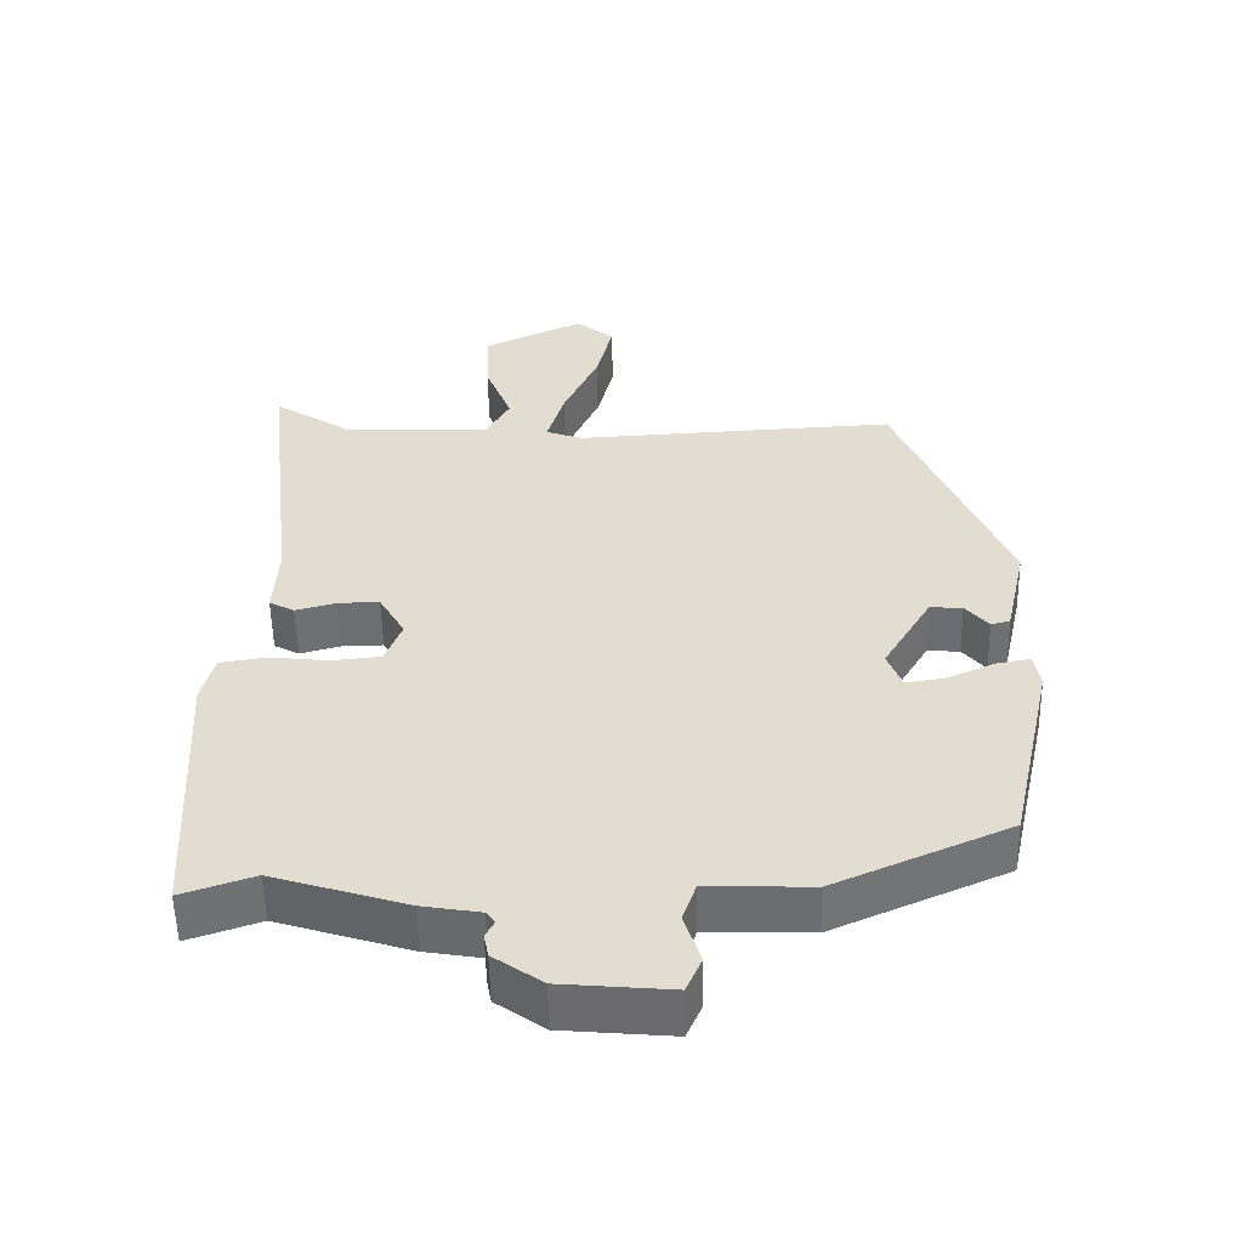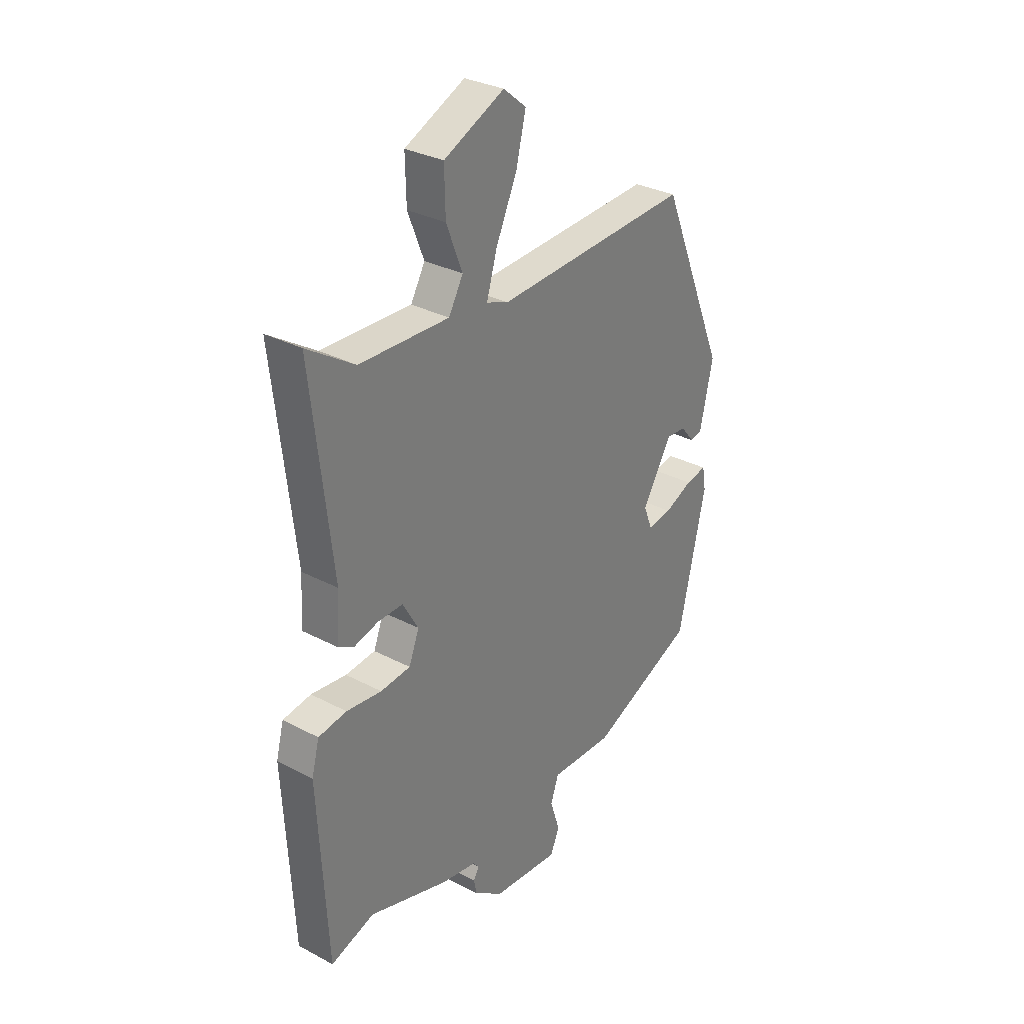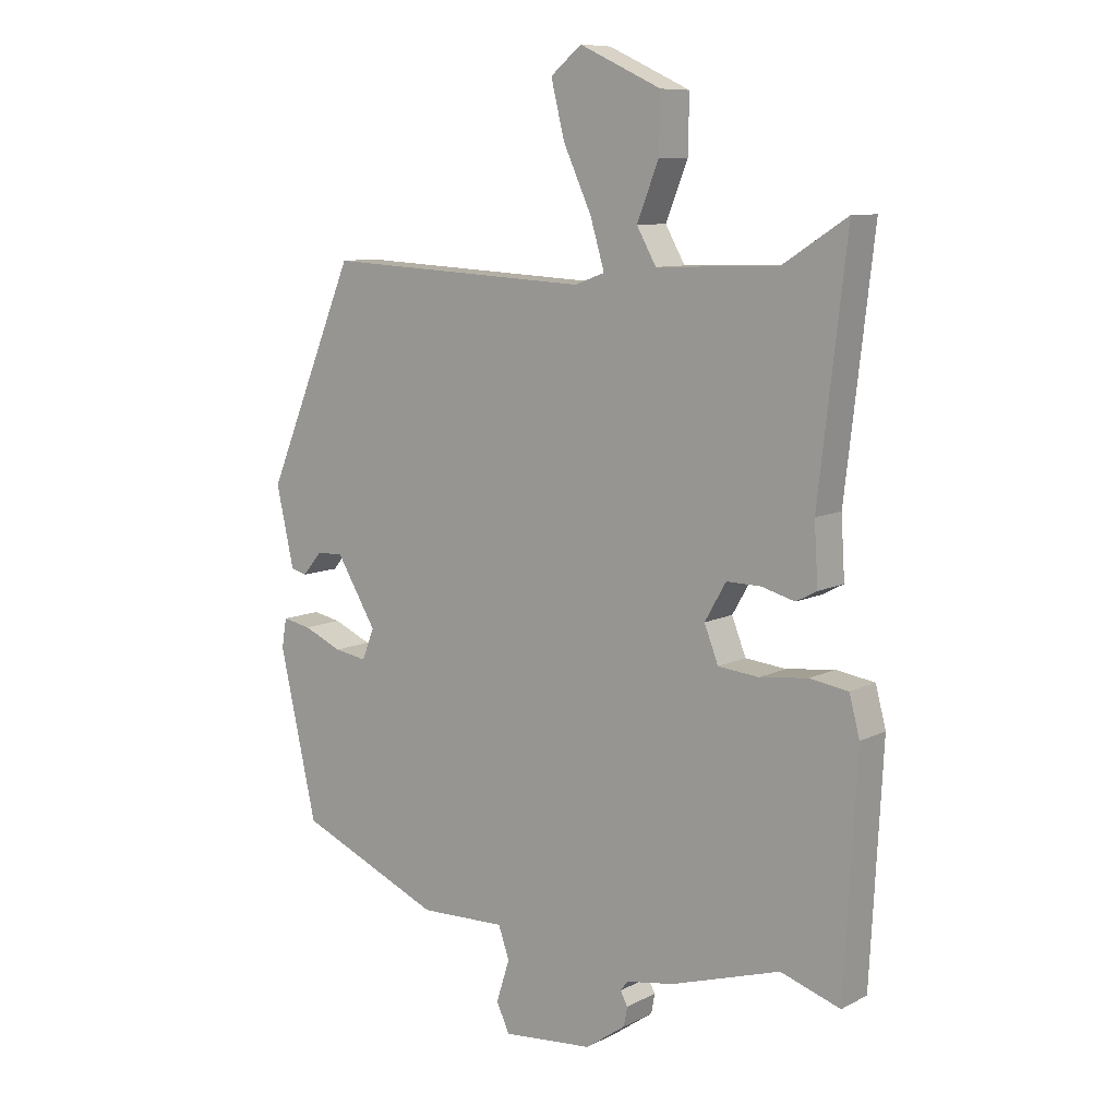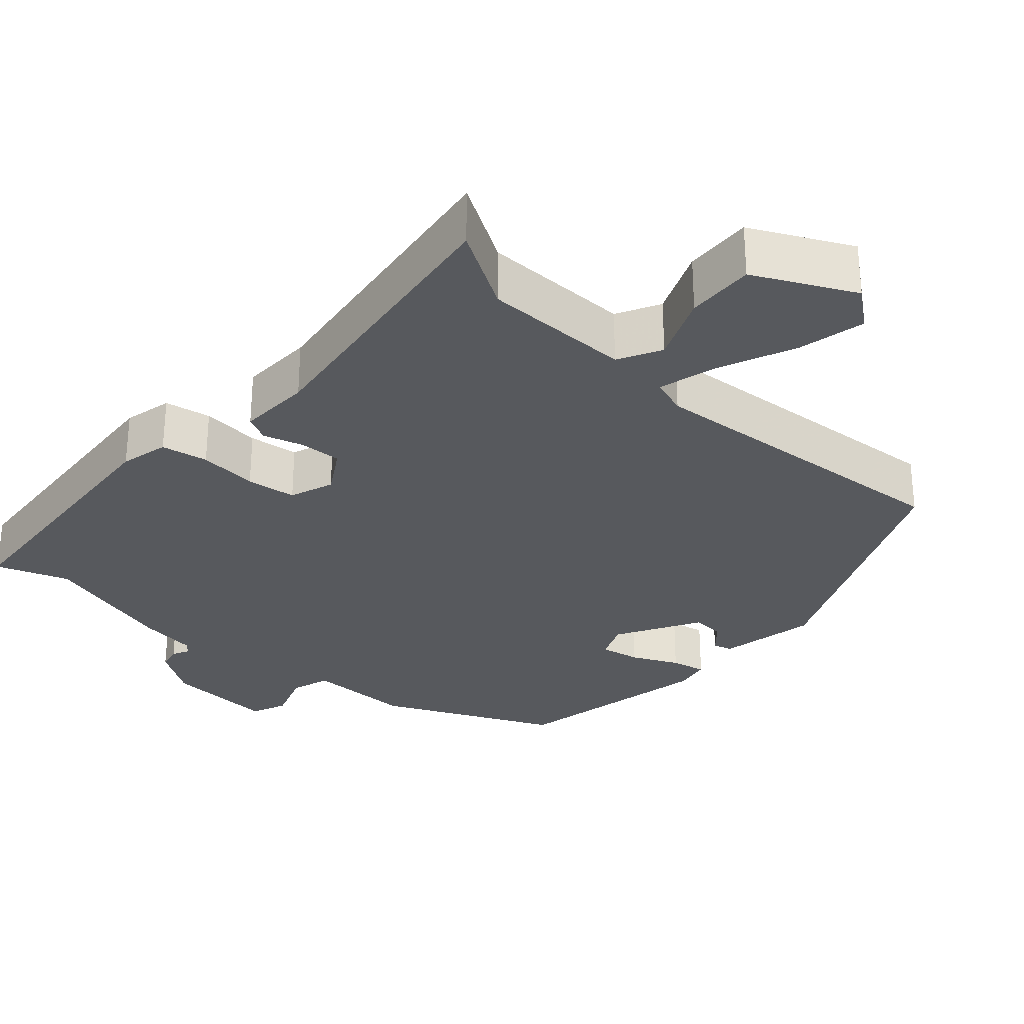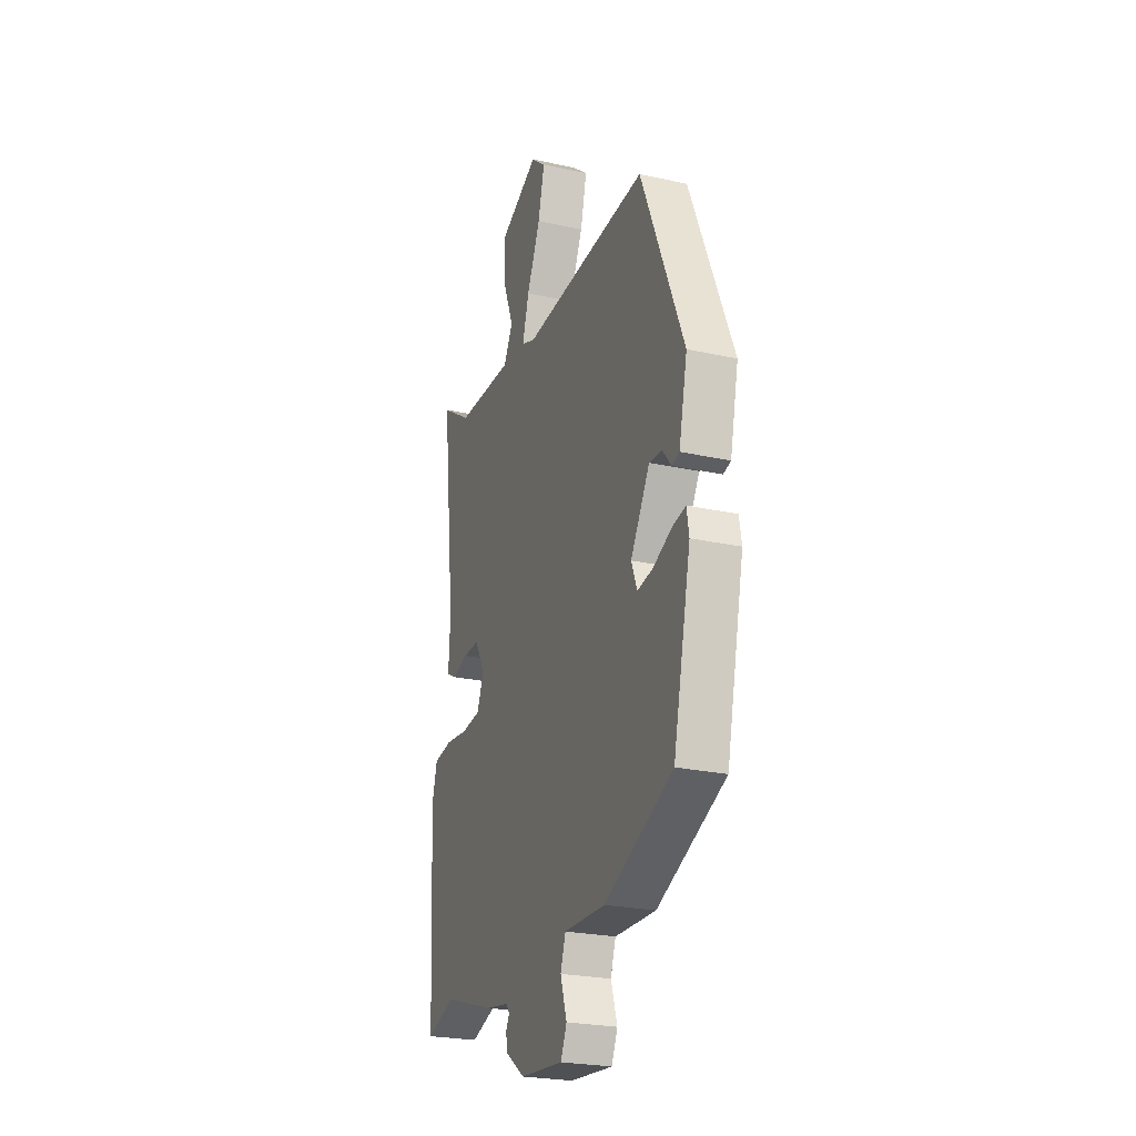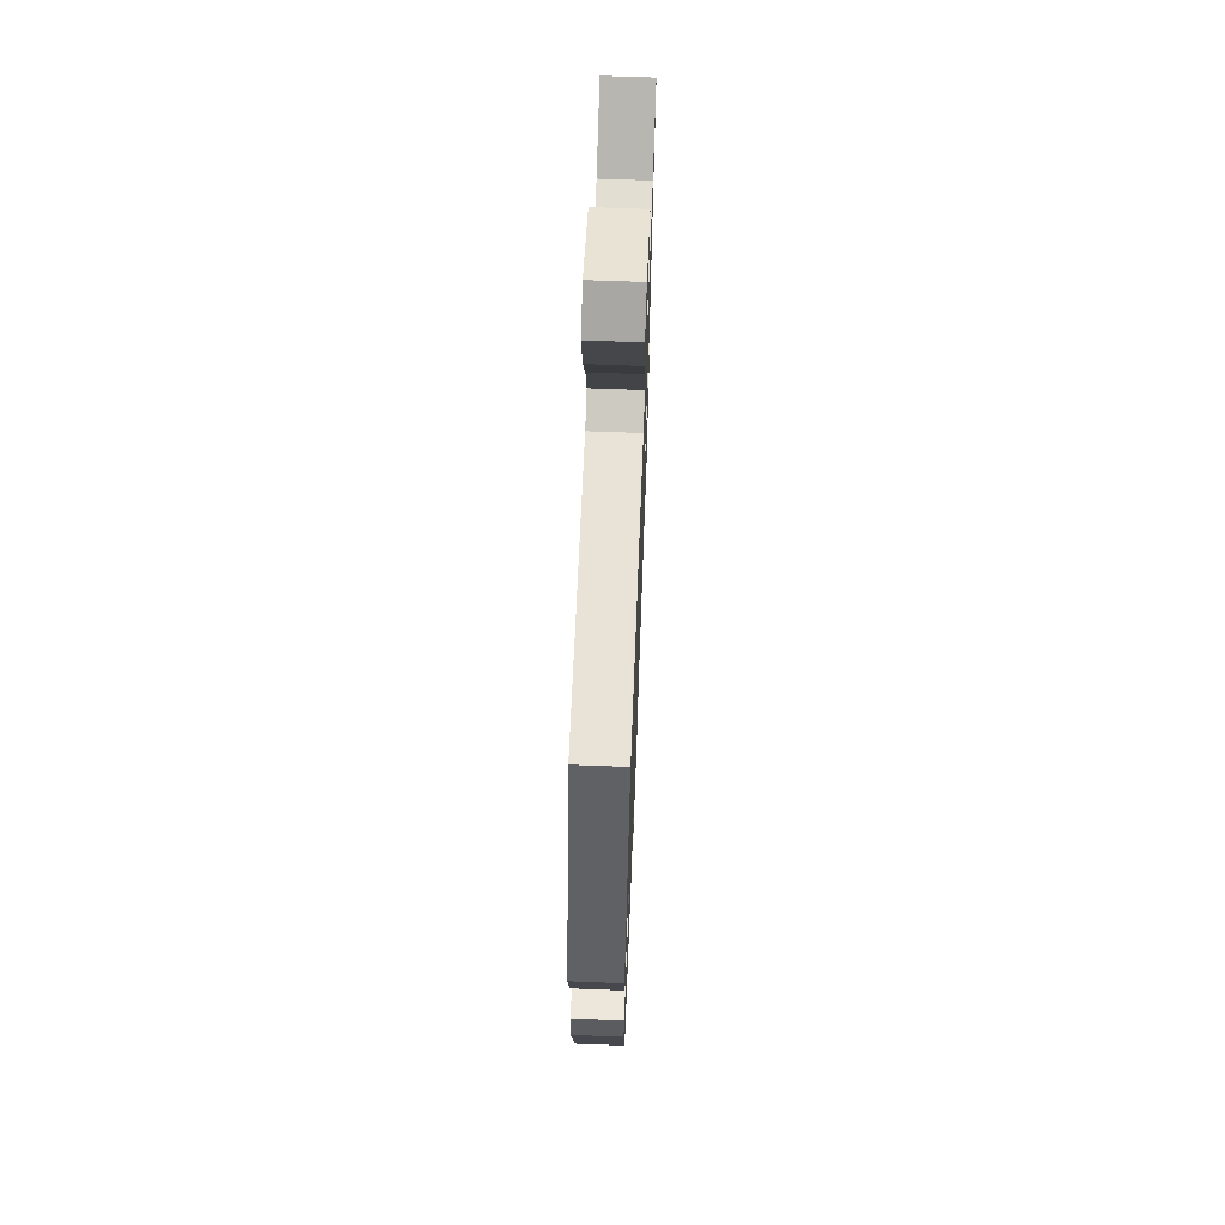
<metadata>
{"format":"obj","ext":"obj","renderer":"f3d","projection":"perspective","resolution":1024,"background":"white","views":[{"elev":-54.2,"azim":1.1,"up":"+Z"},{"elev":31.0,"azim":-52.8,"up":"+Z"},{"elev":9.2,"azim":-142.8,"up":"+Z"},{"elev":-29.7,"azim":-40.5,"up":"+Y"},{"elev":-24.5,"azim":69.9,"up":"+Z"},{"elev":65.7,"azim":92.2,"up":"+Z"}]}
</metadata>
<code>
v -0.496 0.07 0.567
v -0.39 0.07 0.499
v -0.19 0.07 0.493
v -0.158 0.07 0.55
v -0.194 0.07 0.641
v -0.196 0.07 0.733
v -0.061 0.07 0.796
v -0.01 0.07 0.754
v -0.032 0.07 0.664
v -0.079 0.07 0.561
v -0.102 0.07 0.483
v -0.053 0.07 0.465
v 0.385 0.07 0.489
v 0.533 0.07 0.135
v 0.504 0.07 0.004
v 0.478 0.07 -0.003
v 0.447 0.07 0.034
v 0.403 0.07 0.037
v 0.337 0.07 -0.073
v 0.357 0.07 -0.124
v 0.411 0.07 -0.115
v 0.474 0.07 -0.087
v 0.521 0.07 -0.078
v 0.529 0.07 -0.126
v 0.468 0.07 -0.4
v 0.232 0.07 -0.503
v 0.09 0.07 -0.499
v 0.072 0.07 -0.551
v 0.094 0.07 -0.62
v 0.073 0.07 -0.667
v -0.076 0.07 -0.654
v -0.142 0.07 -0.608
v -0.148 0.07 -0.576
v -0.136 0.07 -0.554
v -0.148 0.07 -0.538
v -0.227 0.07 -0.525
v -0.407 0.07 -0.469
v -0.505 0.07 -0.502
v -0.525 0.07 -0.125
v -0.508 0.07 -0.06
v -0.445 0.07 -0.05
v -0.366 0.07 -0.059
v -0.299 0.07 -0.052
v -0.276 0.07 0.007
v -0.311 0.07 0.068
v -0.367 0.07 0.067
v -0.422 0.07 0.052
v -0.456 0.07 0.07
v -0.45 0.07 0.169
v -0.496 0 0.567
v -0.39 0 0.499
v -0.19 0 0.493
v -0.158 0 0.55
v -0.194 0 0.641
v -0.196 0 0.733
v -0.061 0 0.796
v -0.01 0 0.754
v -0.032 0 0.664
v -0.079 0 0.561
v -0.102 0 0.483
v -0.053 0 0.465
v 0.385 0 0.489
v 0.533 0 0.135
v 0.504 0 0.004
v 0.478 0 -0.003
v 0.447 0 0.034
v 0.403 0 0.037
v 0.337 0 -0.073
v 0.357 0 -0.124
v 0.411 0 -0.115
v 0.474 0 -0.087
v 0.521 0 -0.078
v 0.529 0 -0.126
v 0.468 0 -0.4
v 0.232 0 -0.503
v 0.09 0 -0.499
v 0.072 0 -0.551
v 0.094 0 -0.62
v 0.073 0 -0.667
v -0.076 0 -0.654
v -0.142 0 -0.608
v -0.148 0 -0.576
v -0.136 0 -0.554
v -0.148 0 -0.538
v -0.227 0 -0.525
v -0.407 0 -0.469
v -0.505 0 -0.502
v -0.525 0 -0.125
v -0.508 0 -0.06
v -0.445 0 -0.05
v -0.366 0 -0.059
v -0.299 0 -0.052
v -0.276 0 0.007
v -0.311 0 0.068
v -0.367 0 0.067
v -0.422 0 0.052
v -0.456 0 0.07
v -0.45 0 0.169
f 46 47 48 49
f 49 1 2
f 46 49 2
f 45 46 2
f 44 45 2 3
f 40 41 42
f 39 40 42
f 38 39 42
f 37 38 42
f 37 42 43
f 36 37 43
f 35 36 43
f 34 35 43 44
f 32 33 34
f 31 32 34
f 30 31 34
f 29 30 34
f 28 29 34
f 44 3 4
f 34 44 4
f 28 34 4
f 27 28 4
f 25 26 27
f 24 25 27
f 23 24 27
f 22 23 27
f 21 22 27
f 15 16 17
f 14 15 17
f 13 14 17
f 12 13 17 18
f 11 12 18 19
f 8 9 10
f 7 8 10
f 6 7 10
f 5 6 10
f 4 5 10
f 4 10 11
f 11 19 20
f 4 11 20
f 27 4 20
f 20 21 27
f 98 97 96 95
f 51 50 98
f 51 98 95
f 51 95 94
f 52 51 94 93
f 91 90 89
f 91 89 88
f 91 88 87
f 91 87 86
f 92 91 86
f 92 86 85
f 92 85 84
f 93 92 84 83
f 83 82 81
f 83 81 80
f 83 80 79
f 83 79 78
f 83 78 77
f 53 52 93
f 53 93 83
f 53 83 77
f 53 77 76
f 76 75 74
f 76 74 73
f 76 73 72
f 76 72 71
f 76 71 70
f 66 65 64
f 66 64 63
f 66 63 62
f 67 66 62 61
f 68 67 61 60
f 59 58 57
f 59 57 56
f 59 56 55
f 59 55 54
f 59 54 53
f 60 59 53
f 69 68 60
f 69 60 53
f 69 53 76
f 76 70 69
f 1 50 51 2
f 2 51 52 3
f 3 52 53 4
f 4 53 54 5
f 5 54 55 6
f 6 55 56 7
f 7 56 57 8
f 8 57 58 9
f 9 58 59 10
f 10 59 60 11
f 11 60 61 12
f 12 61 62 13
f 13 62 63 14
f 14 63 64 15
f 15 64 65 16
f 16 65 66 17
f 17 66 67 18
f 18 67 68 19
f 19 68 69 20
f 20 69 70 21
f 21 70 71 22
f 22 71 72 23
f 23 72 73 24
f 24 73 74 25
f 25 74 75 26
f 26 75 76 27
f 27 76 77 28
f 28 77 78 29
f 29 78 79 30
f 30 79 80 31
f 31 80 81 32
f 32 81 82 33
f 33 82 83 34
f 34 83 84 35
f 35 84 85 36
f 36 85 86 37
f 37 86 87 38
f 38 87 88 39
f 39 88 89 40
f 40 89 90 41
f 41 90 91 42
f 42 91 92 43
f 43 92 93 44
f 44 93 94 45
f 45 94 95 46
f 46 95 96 47
f 47 96 97 48
f 48 97 98 49
f 49 98 50 1

</code>
